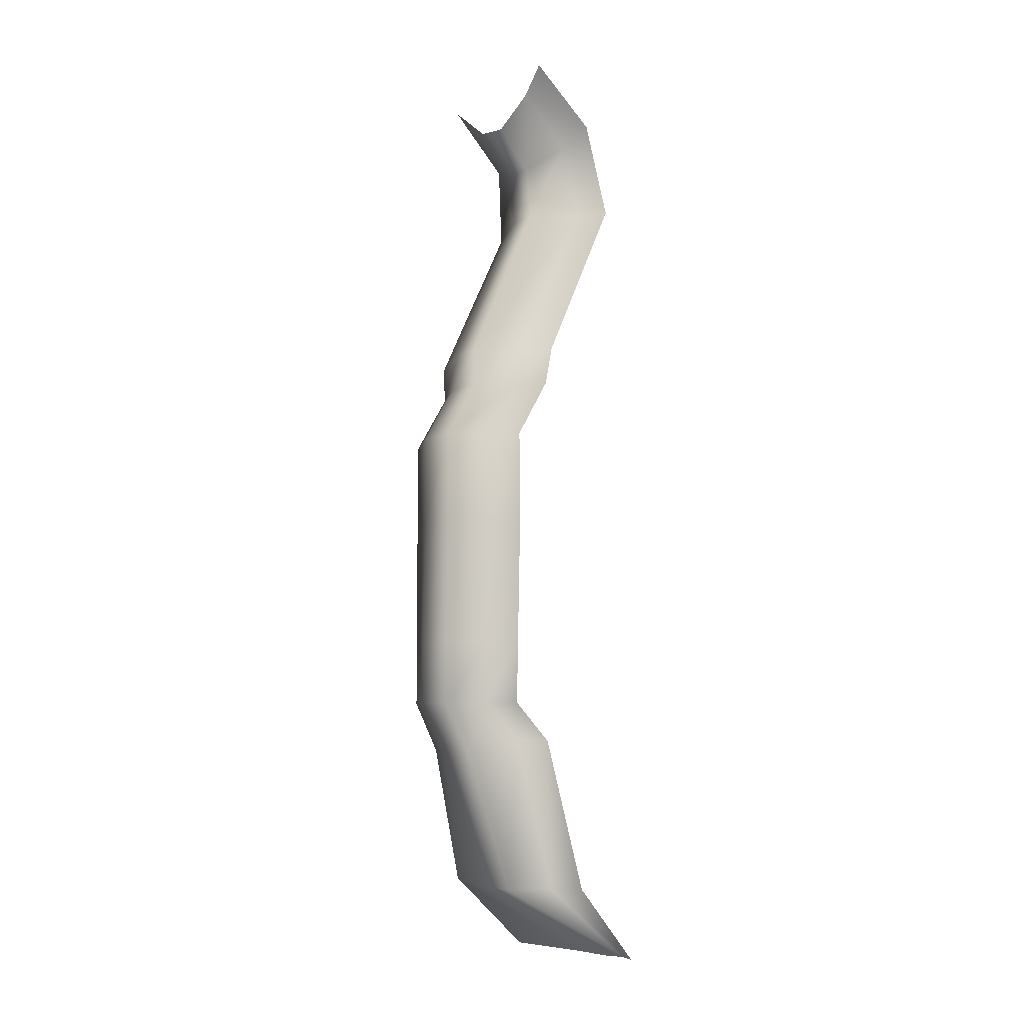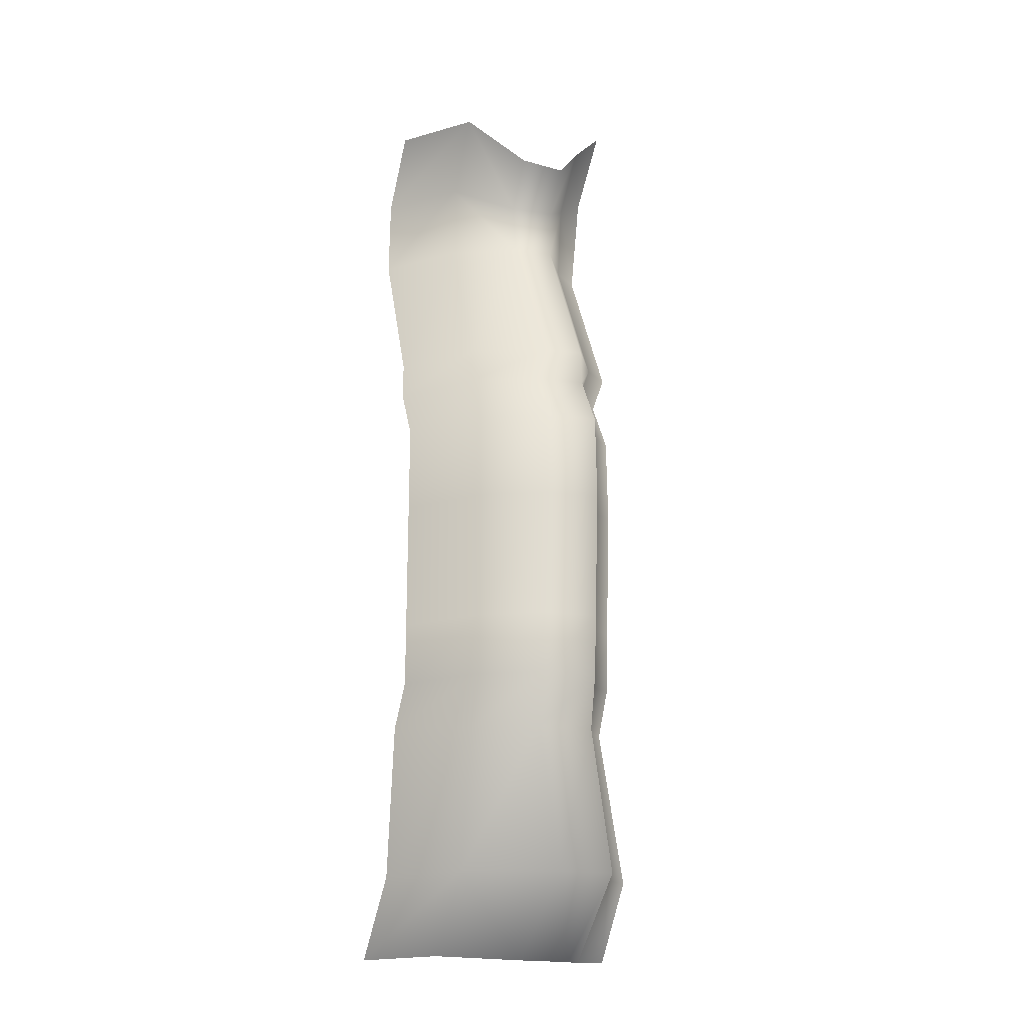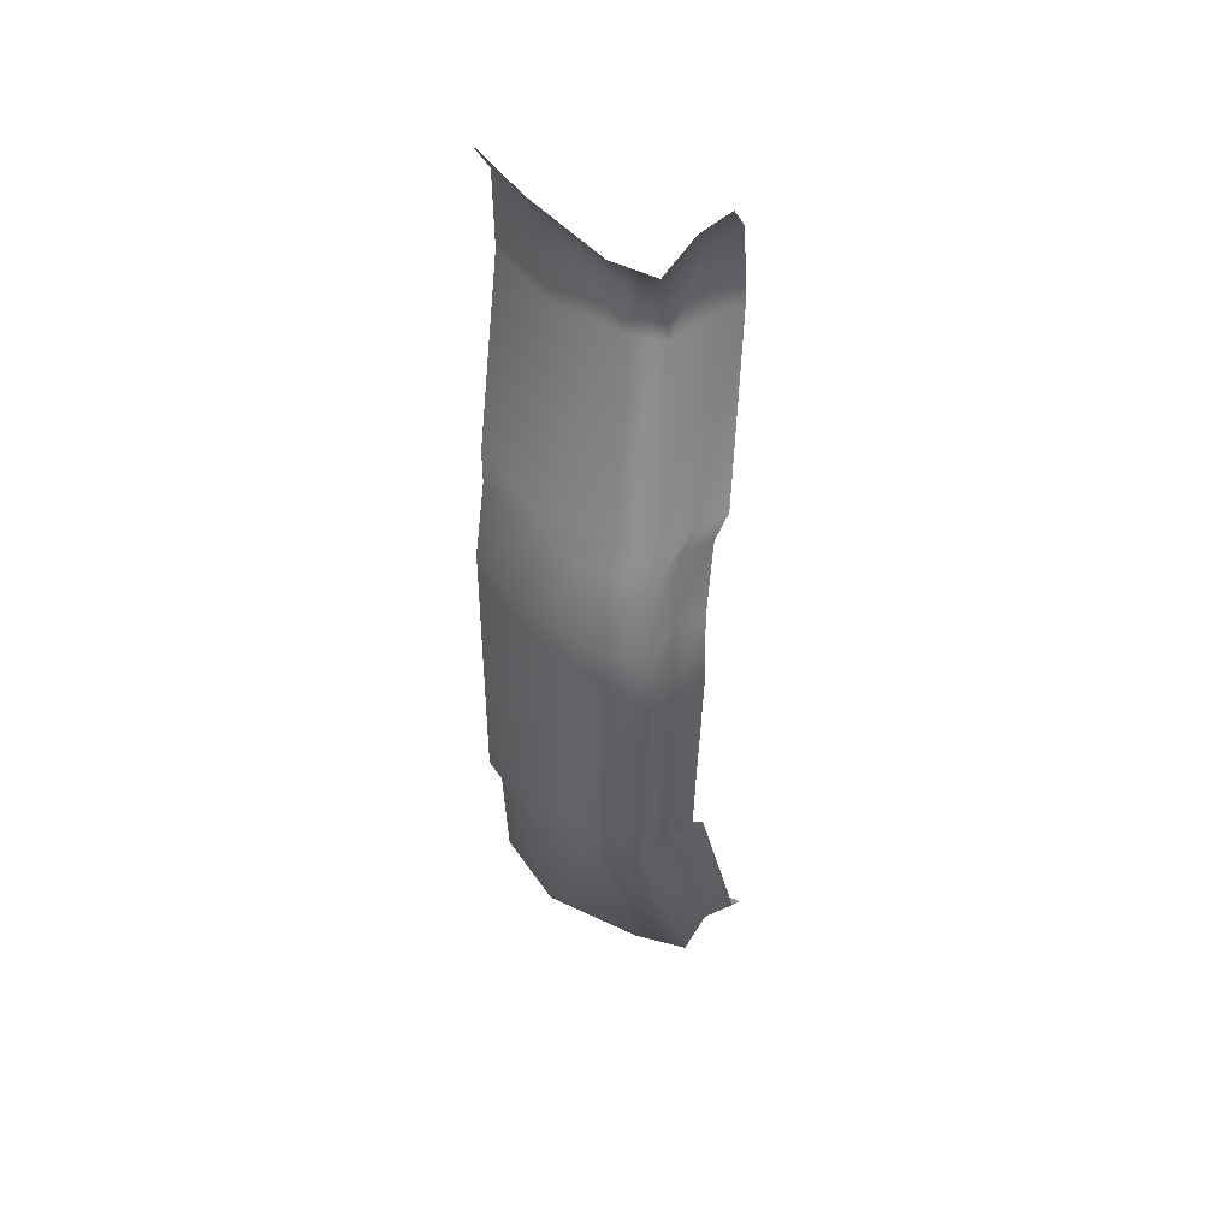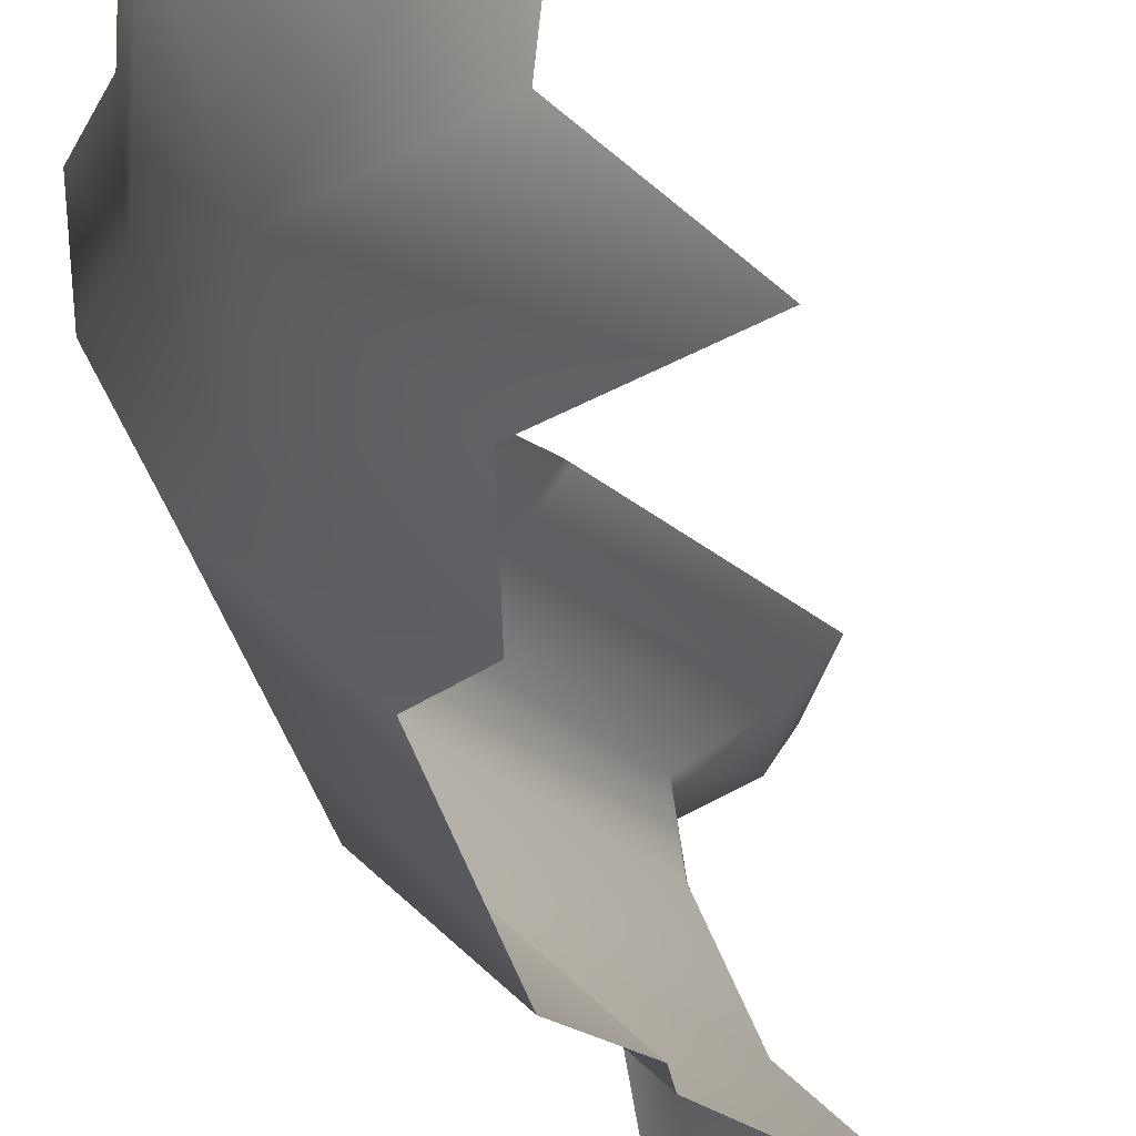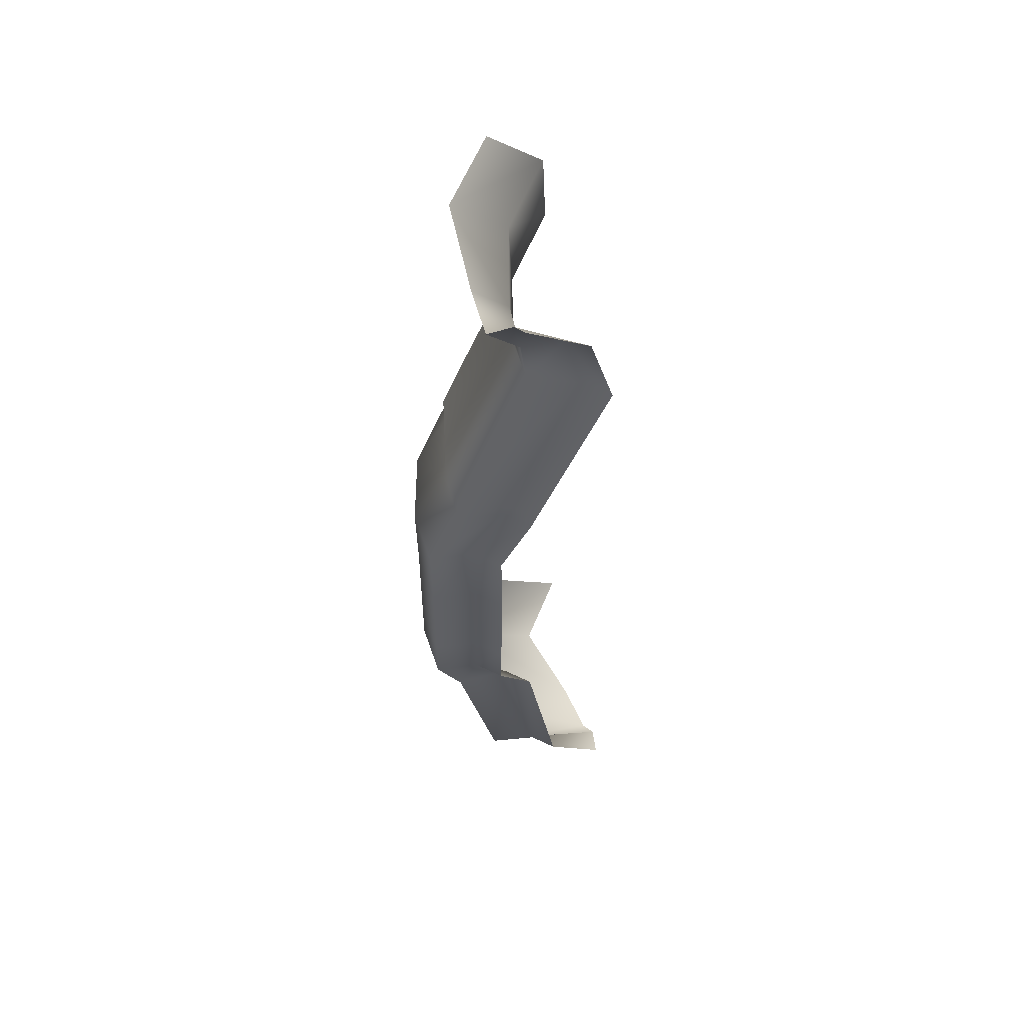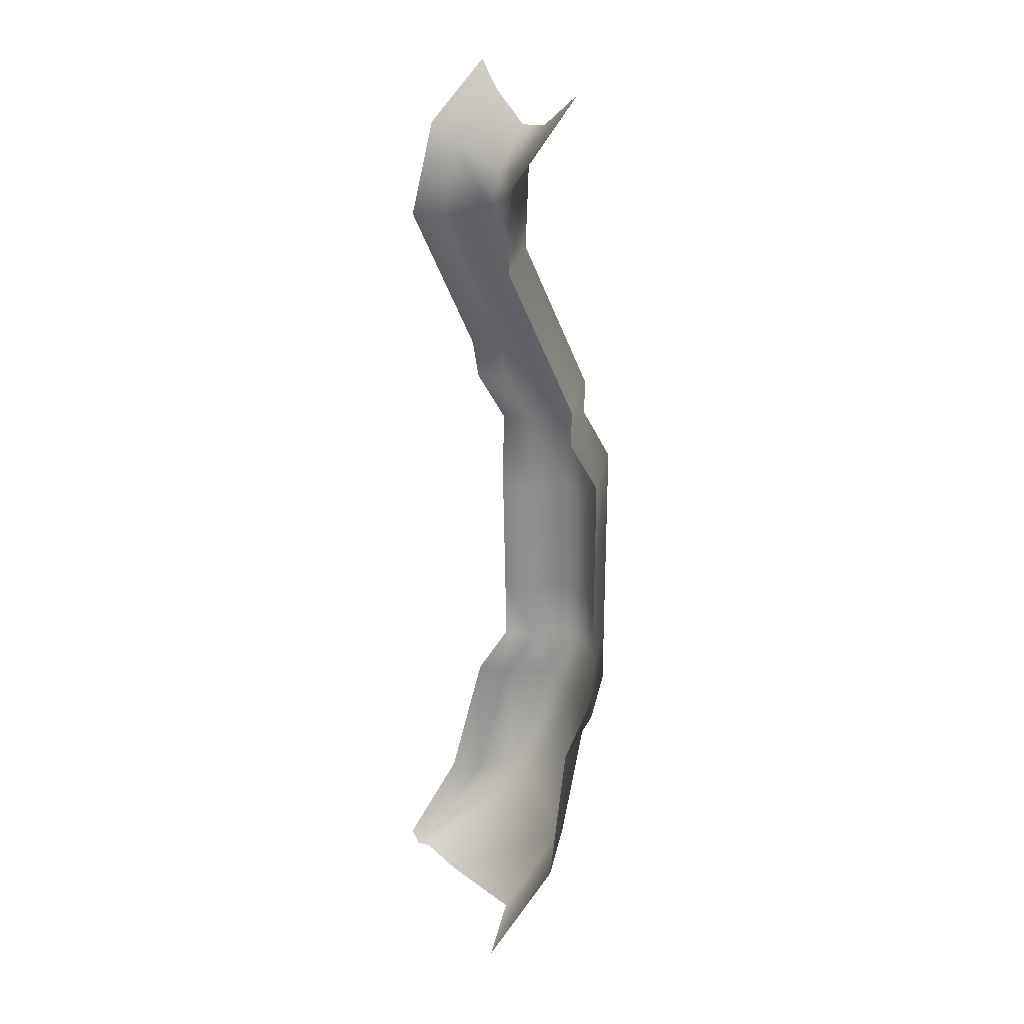
<metadata>
{"format":"obj","ext":"obj","renderer":"f3d","projection":"perspective","resolution":1024,"background":"white","views":[{"elev":-6.8,"azim":145.2,"up":"+Z"},{"elev":-20.2,"azim":70.9,"up":"+Z"},{"elev":44.8,"azim":101.8,"up":"+Z"},{"elev":-21.3,"azim":-172.4,"up":"+Y"},{"elev":59.9,"azim":155.4,"up":"+Z"},{"elev":26.0,"azim":-35.7,"up":"+Z"}]}
</metadata>
<code>
g default
v 1390 123.6 -446.9
v 1390 128.8 -50.99
v 1329 149.5 117.5
v 1326 129.1 -631.1
v 1390 131.1 -210.2
v 1327 127.8 53.27
v 1390 120.5 -560
v 1187 139 409.7
v 1291 187.6 -903.3
v 1442 -152 -446.9
v 1442 -152 -210.2
v 1442 -152 -50.99
v 1379 -152 53.27
v 1442 -152 -560
v 1381 -152 117.5
v 1396 -152 -650.6
v 1239 -152 409.7
v 1343 -152 -903.3
v 1397 21.15 -903.3
v 1451 -37.29 -650.6
v 1496 -45.89 -560
v 1496 -42.85 -446.9
v 1496 -35.28 -210.2
v 1496 -37.67 -50.99
v 1434 -38.66 53.27
v 1435 -16.97 117.5
v 1294 -27.39 409.7
v 1407 118.2 -903.3
v 1460 59.71 -650.6
v 1506 51.11 -560
v 1506 54.16 -446.9
v 1506 61.73 -210.2
v 1506 59.34 -50.99
v 1443 58.35 53.27
v 1445 55.95 117.5
v 1303 45.52 409.7
v 1234 138.3 578.1
v 1313 43.93 500.7
v 1298 -34.65 507.6
v 1246 -152 556.6
v 1350 138.3 680.9
v 1375 43.93 572.6
v 1366 -34.65 586.8
v 1351 -152 665.7
v 1176 187.6 -1039
v 1176 118.2 -1039
v 1176 21.15 -1039
v 1193 -152 -1039
v 1328 -260.2 -446.9
v 1328 -260.2 -210.2
v 1328 -260.2 -50.99
v 1265 -260.2 53.27
v 1328 -260.2 -560
v 1266 -260.2 117.5
v 1264 -260.2 -631.1
v 1125 -260.2 409.7
v 1229 -260.2 -903.3
v 1131 -260.2 556.6
v 1236 -260.2 665.7
v 1079 -260.2 -1039
v 1163 142.2 -1039
v 1328 142.2 -903.3
v 1363 83.74 -631.1
v 1427 75.15 -560
v 1427 78.19 -446.9
v 1427 85.76 -210.2
v 1427 83.37 -50.99
v 1364 82.38 53.27
v 1366 104.1 117.5
v 1224 93.64 409.7
v 1255 89.66 544.7
v 1348 89.66 634.2
g polySurface91 pCube340
f 5 1 65 66
f 6 2 67 68
f 1 7 64 65
f 2 5 66 67
f 3 6 68 69
f 7 4 63 64
f 8 3 69 70
f 4 9 62 63
f 20 19 18 16
f 21 20 16 14
f 22 21 14 10
f 23 22 10 11
f 24 23 11 12
f 25 24 12 13
f 26 25 13 15
f 27 26 15 17
f 29 28 19 20
f 30 29 20 21
f 31 30 21 22
f 32 31 22 23
f 33 32 23 24
f 34 33 24 25
f 35 34 25 26
f 36 35 26 27
f 8 70 71 37
f 27 17 40 39
f 36 27 39 38
f 37 71 72 41
f 39 40 44 43
f 38 39 43 42
f 62 9 45 61
f 18 19 47 48
f 19 28 46 47
f 11 10 49 50
f 13 12 51 52
f 10 14 53 49
f 12 11 50 51
f 15 13 52 54
f 14 16 55 53
f 17 15 54 56
f 16 18 57 55
f 40 17 56 58
f 44 40 58 59
f 18 48 60 57
f 28 62 61 46
f 63 62 28 29
f 64 63 29 30
f 65 64 30 31
f 66 65 31 32
f 67 66 32 33
f 68 67 33 34
f 69 68 34 35
f 70 69 35 36
f 71 70 36 38
f 72 71 38 42

</code>
